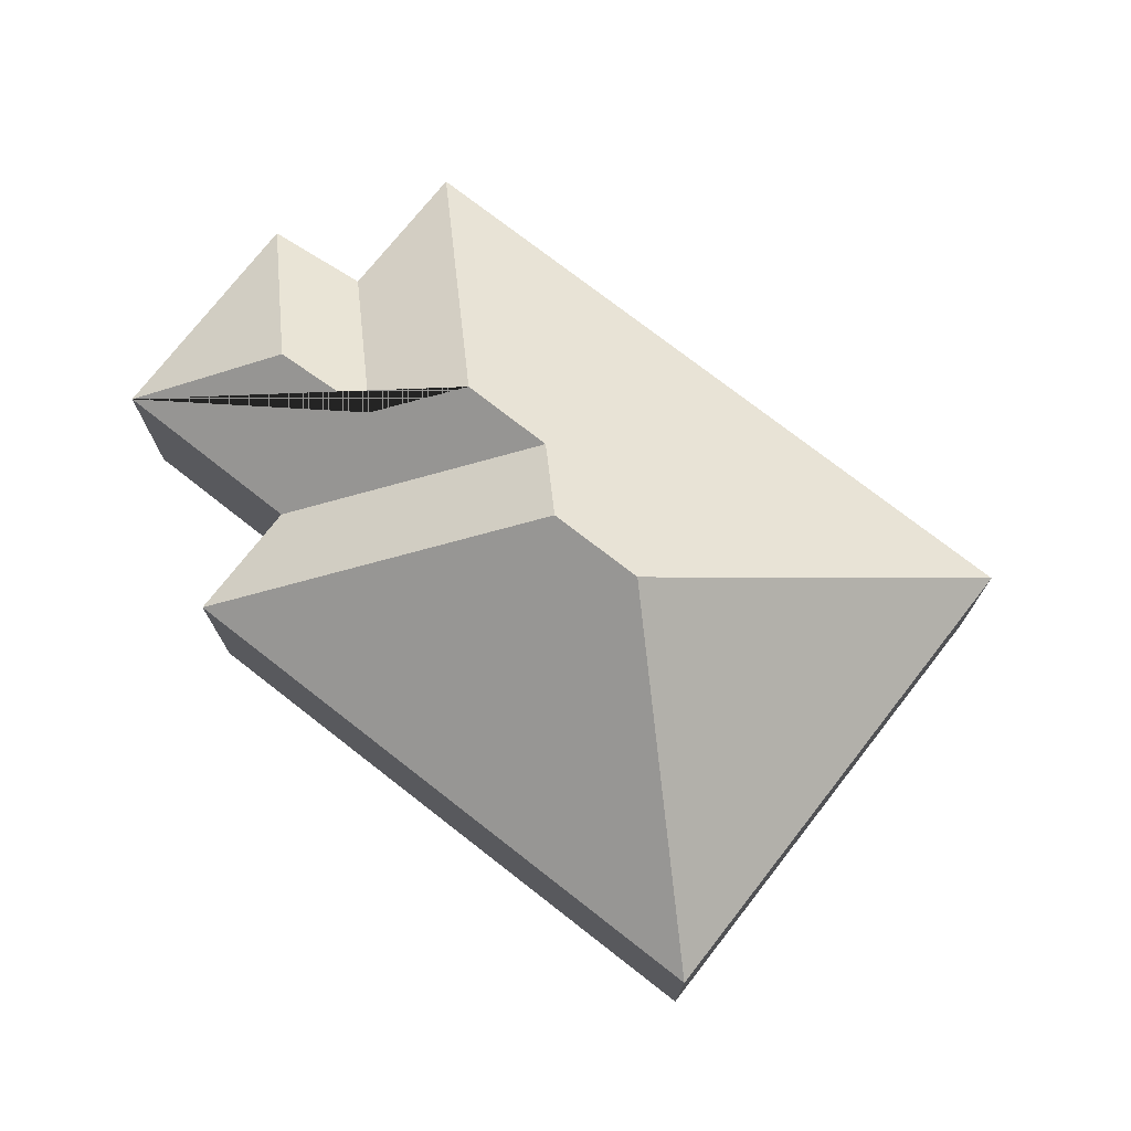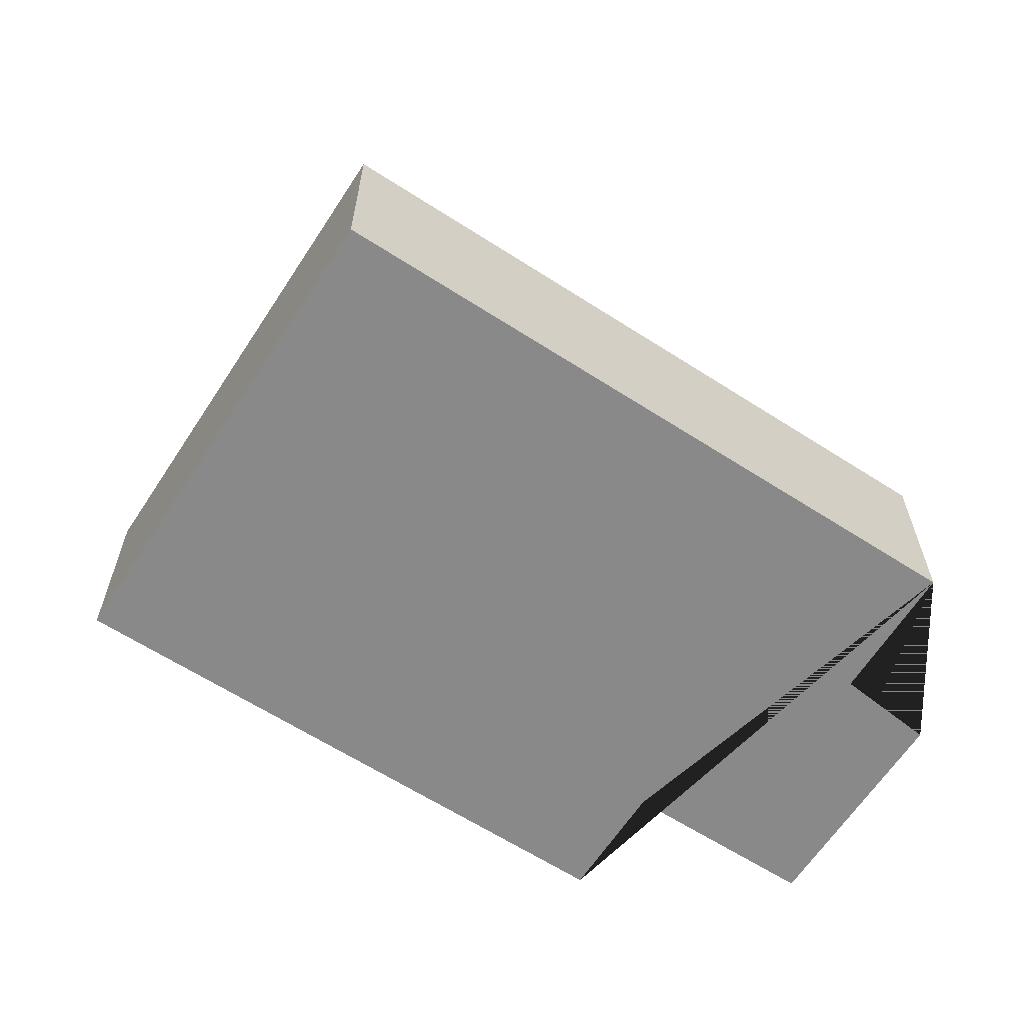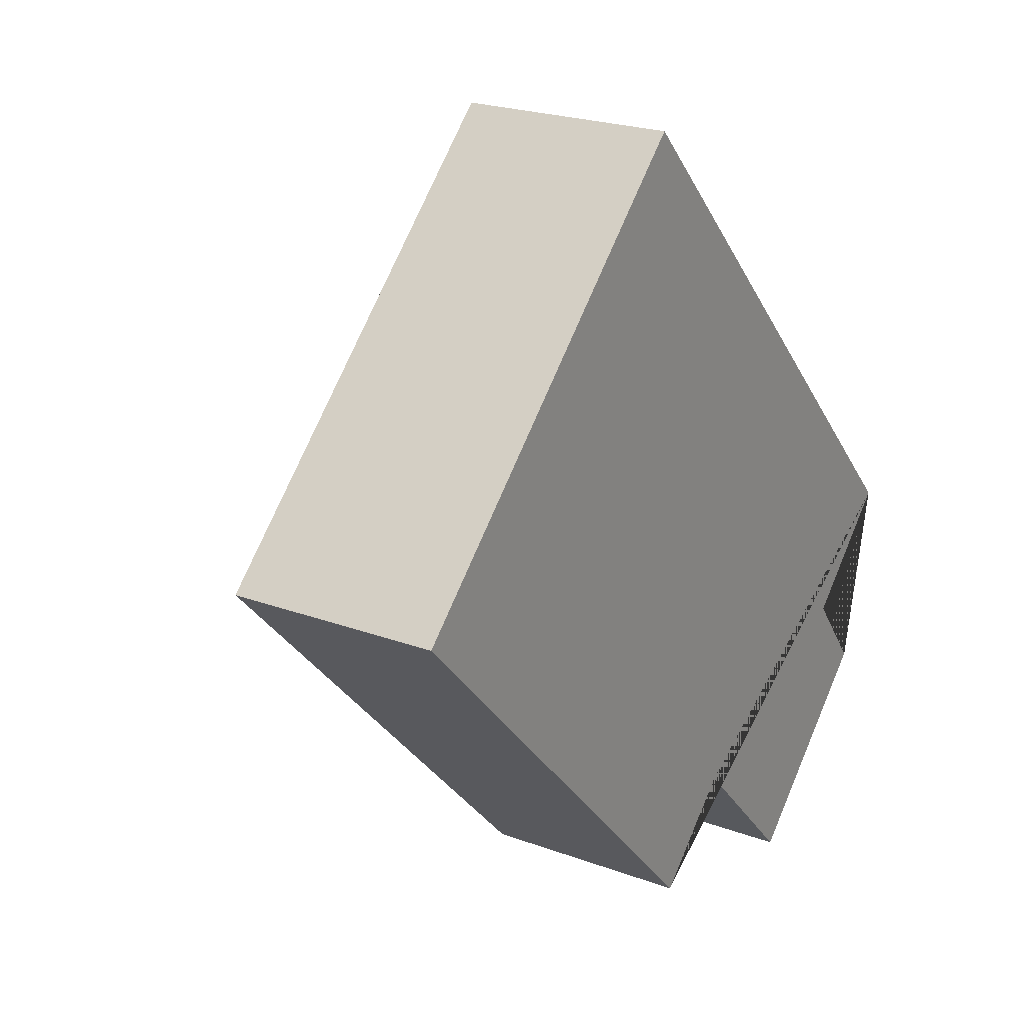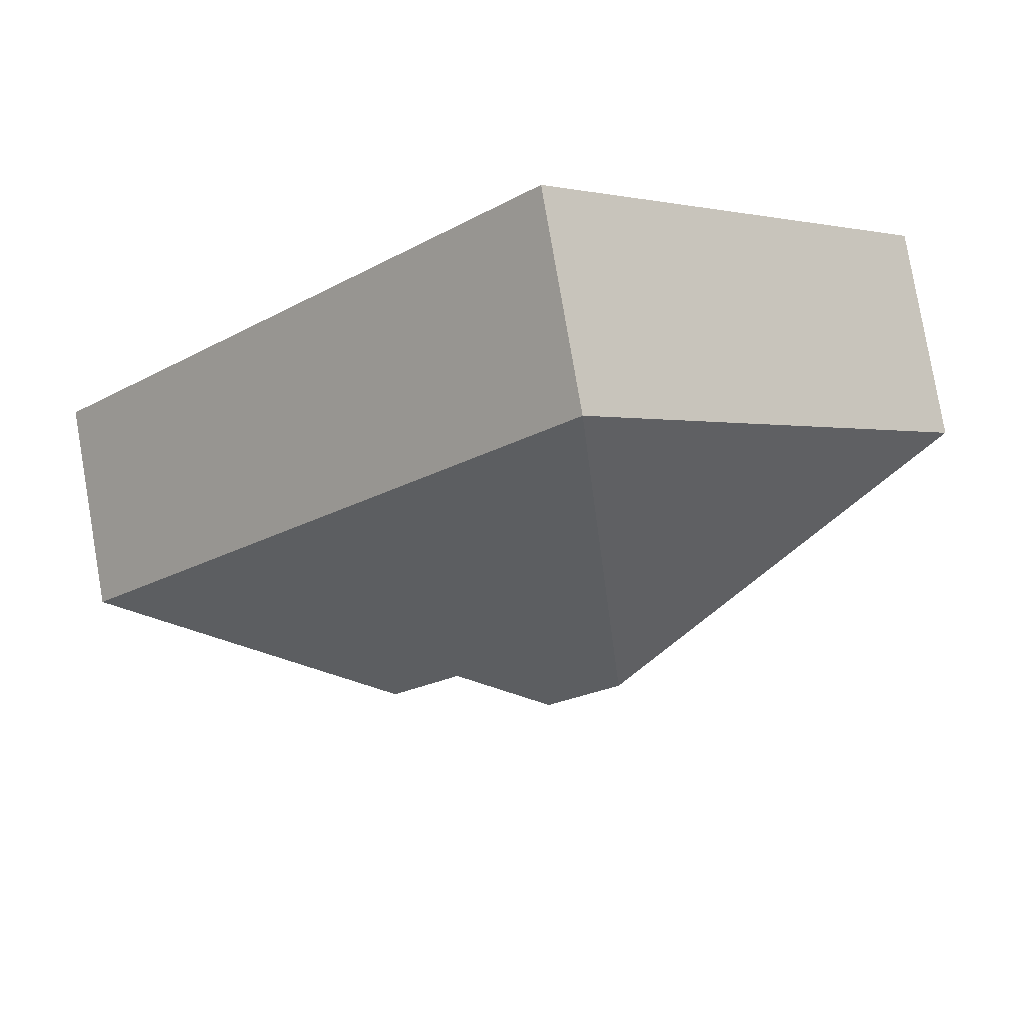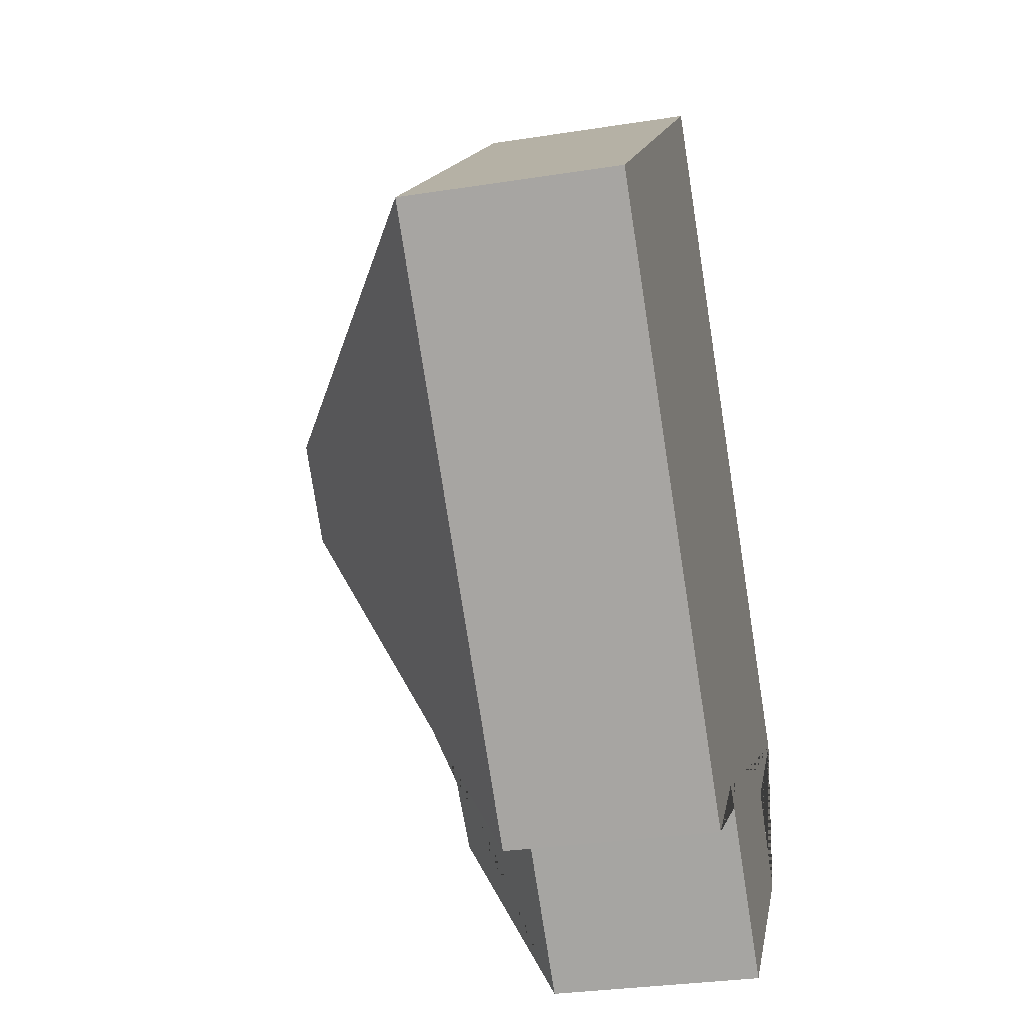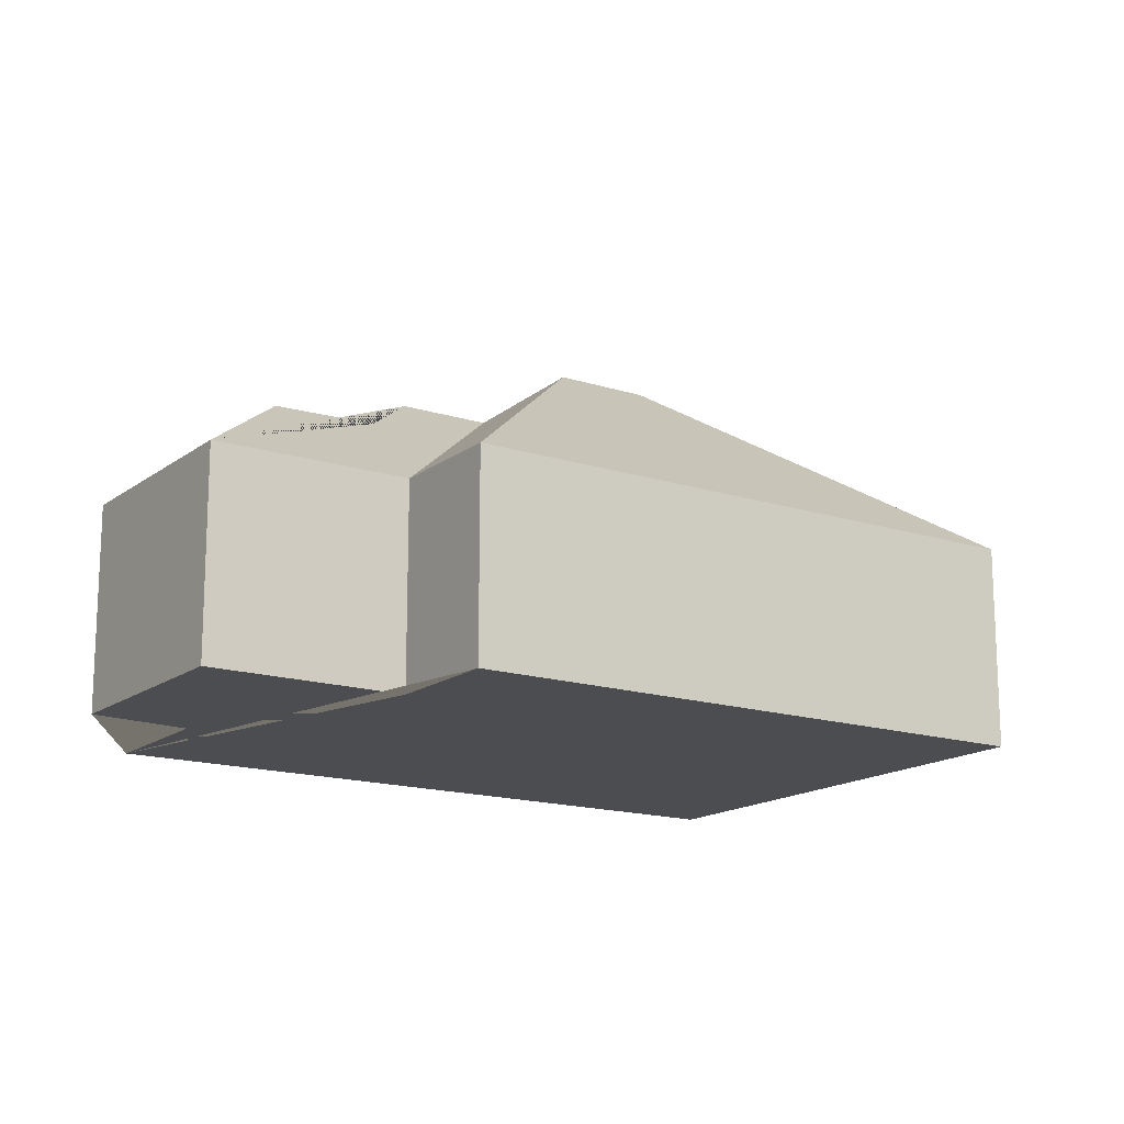
<metadata>
{"format":"obj","ext":"obj","renderer":"f3d","projection":"perspective","resolution":1024,"background":"white","views":[{"elev":74.8,"azim":-95.8,"up":"+Y"},{"elev":-63.3,"azim":13.2,"up":"+Y"},{"elev":22.6,"azim":-57.4,"up":"+Z"},{"elev":79.6,"azim":170.3,"up":"+Z"},{"elev":-30.6,"azim":-77.2,"up":"+Z"},{"elev":-15.8,"azim":-167.5,"up":"+Y"}]}
</metadata>
<code>
o BK39_500_013032_0003
v 333.8 75 -203
v 153.7 75 -14.76
v 295.7 75 -240.5
v 318.8 75 -270.2
v 229.6 128.7 -201.6
v 205.3 128.8 -176.3
v 149.1 145 -150.1
v 174 145 -176.2
v 230.2 109.1 -238.8
v 256.6 107.6 -269
v 256.6 75 -329.8
v 205.2 75 -276.5
v 172.2 75 -308.2
v 16.78 75 -145.7
v 333.8 0 -203
v 153.7 0 -14.76
v 16.78 0 -145.7
v 172.2 0 -308.2
v 205.2 0 -276.5
v 256.6 0 -329.8
v 318.8 0 -270.2
v 295.7 0 -240.5
f 14 7 2
f 2 7 8 6 5 1
f 1 5 9 3
f 3 9 10 4
f 4 10 11
f 11 10 9 5 6 12
f 12 6 8 13
f 13 8 7 14
f 15 16 17 18 19 20 21 22
f 1 15 16 2
f 2 16 17 14
f 14 17 18 13
f 13 18 19 12
f 12 19 20 11
f 11 20 21 4
f 4 21 22 3
f 3 22 15 1

</code>
